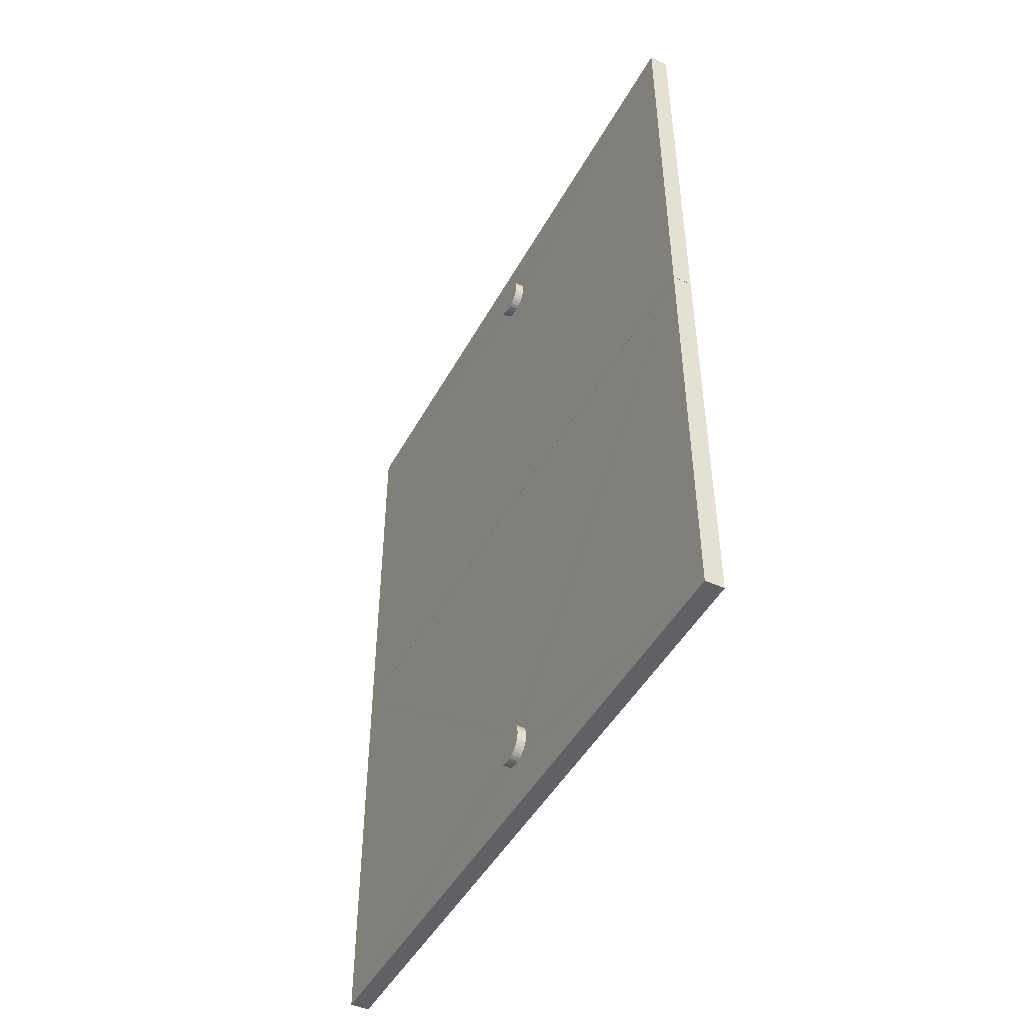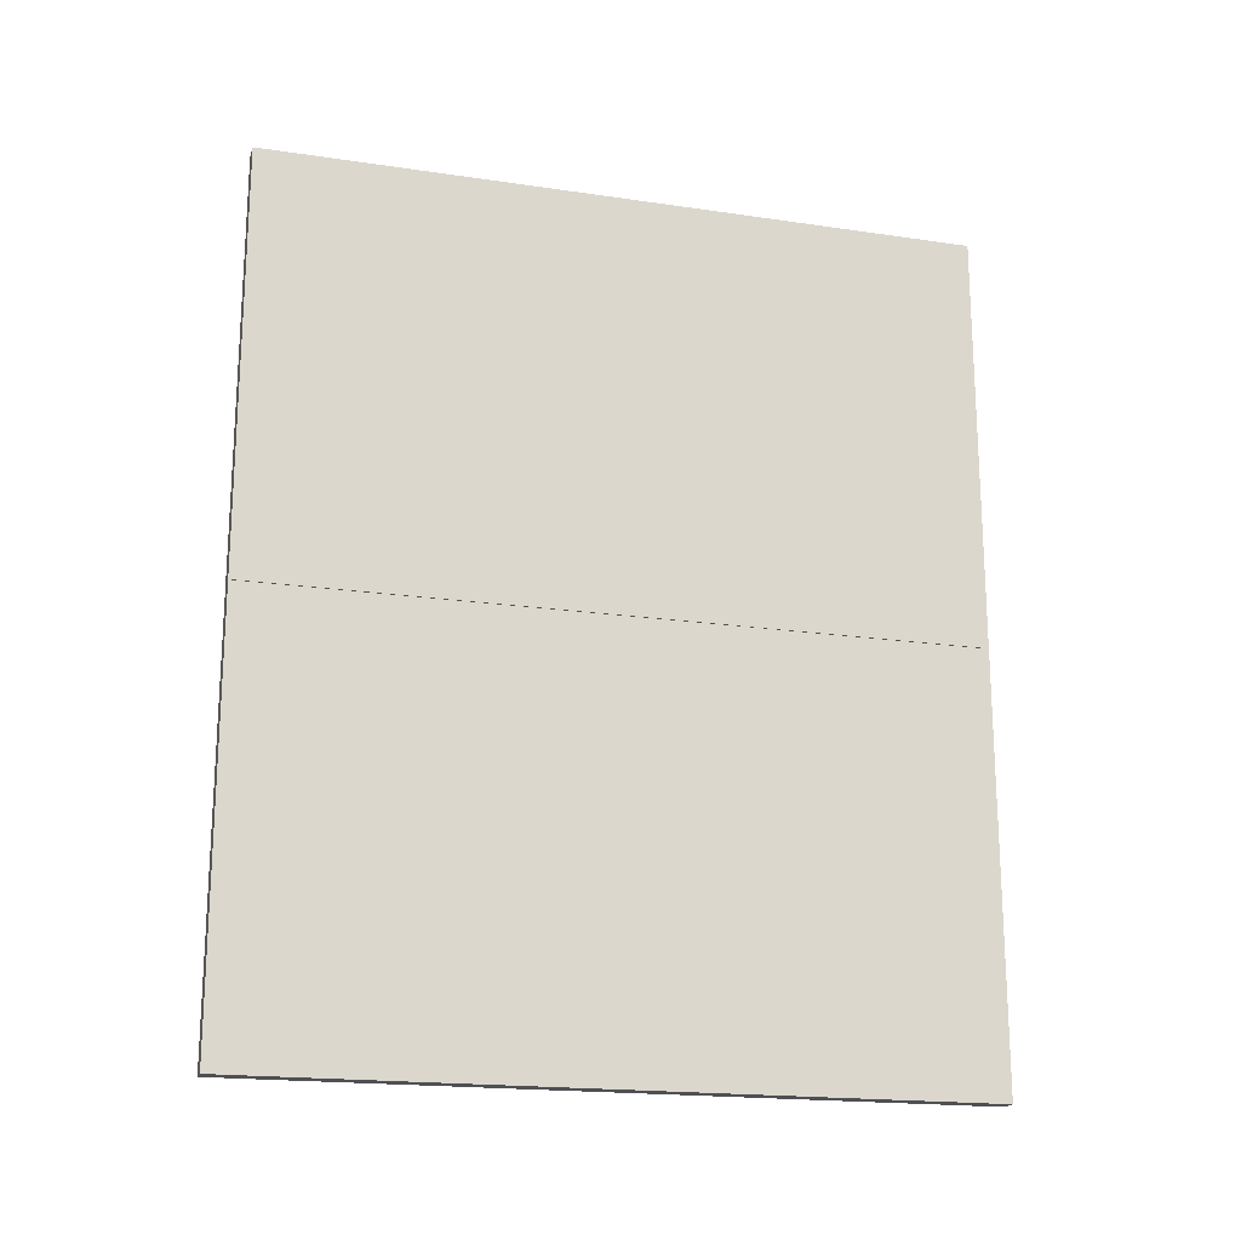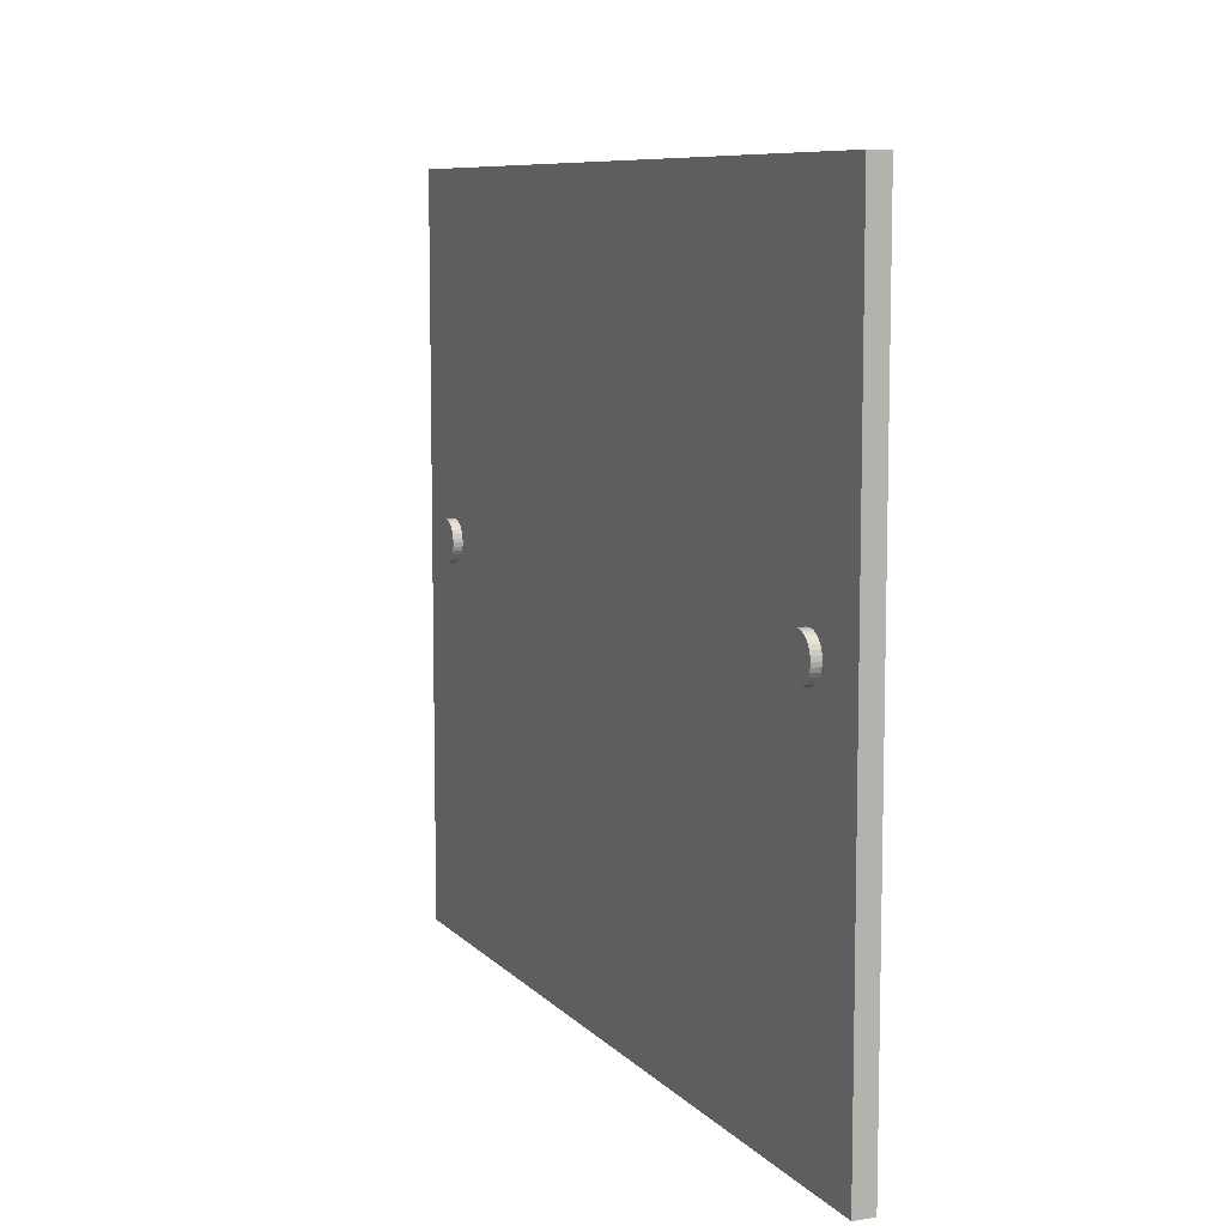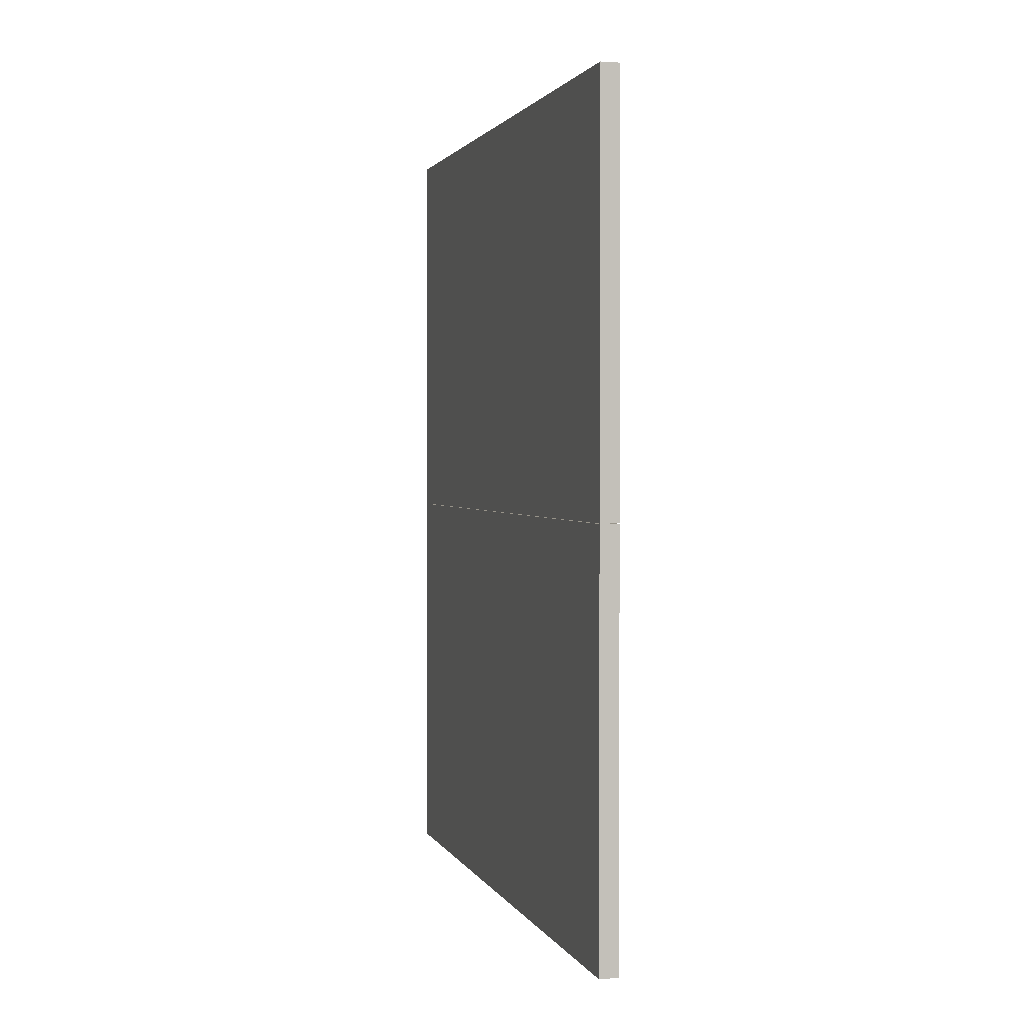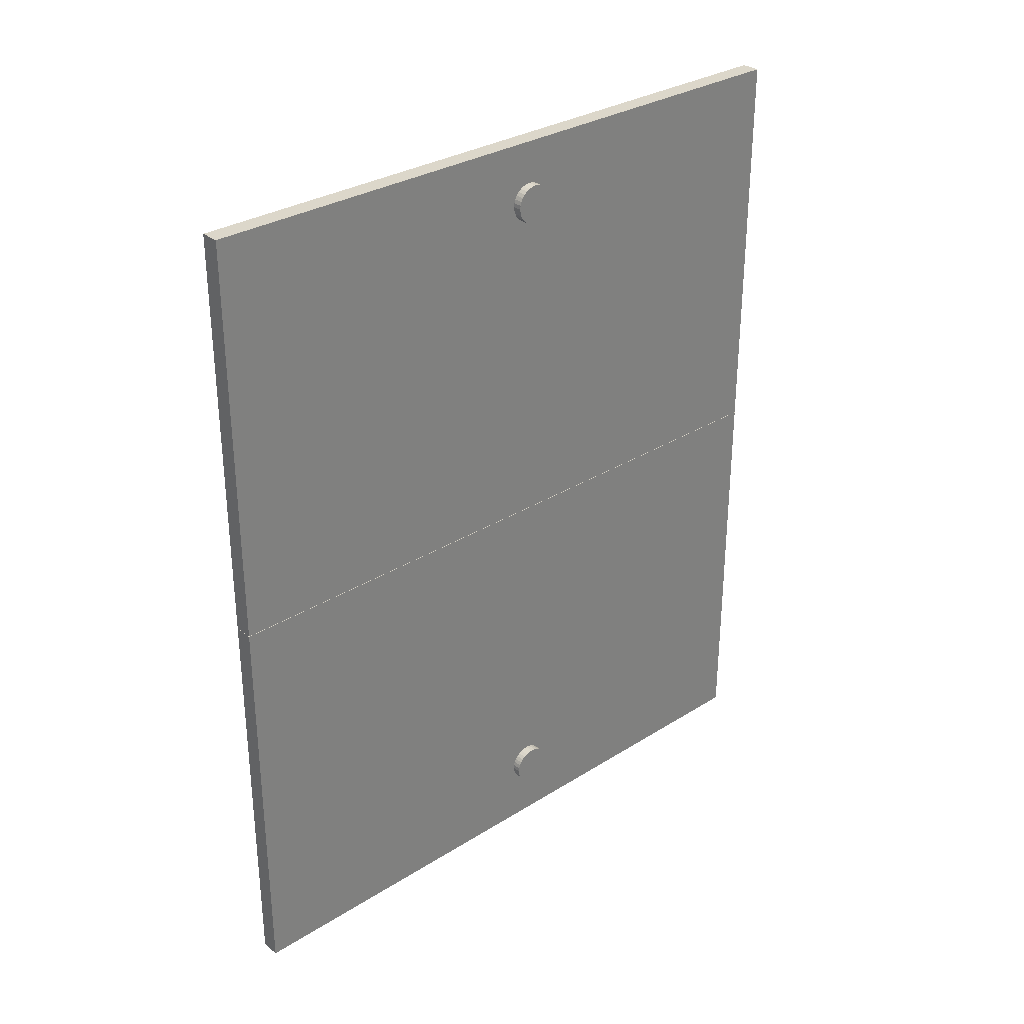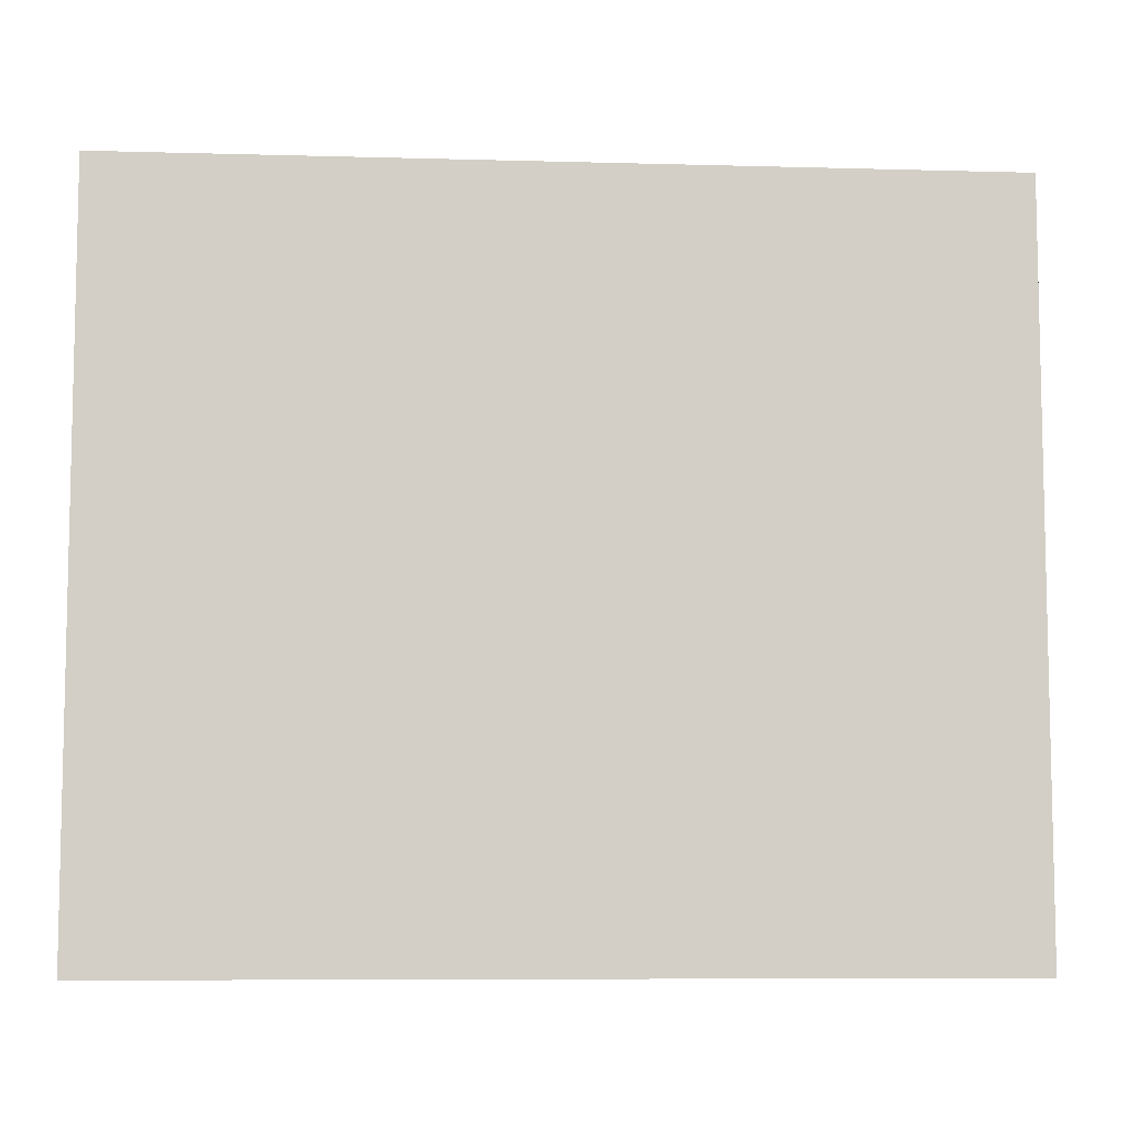
<metadata>
{"format":"obj","ext":"obj","renderer":"f3d","projection":"perspective","resolution":1024,"background":"white","views":[{"elev":-46.9,"azim":152.5,"up":"+Z"},{"elev":-18.8,"azim":-105.7,"up":"+Z"},{"elev":8.5,"azim":157.0,"up":"+Y"},{"elev":1.8,"azim":-15.4,"up":"+Z"},{"elev":30.8,"azim":48.0,"up":"+Z"},{"elev":-7.7,"azim":-94.5,"up":"+Y"}]}
</metadata>
<code>
o Cube.018_Cube.053
v 310.2 20.43 -94.87
v 310.2 20.35 -94.86
v 310.2 20.27 -94.84
v 310.2 20.2 -94.8
v 310.2 20.13 -94.75
v 310.2 20.08 -94.68
v 310.2 20.04 -94.61
v 310.2 20.02 -94.53
v 310.2 20.01 -94.45
v 310.2 20.02 -94.37
v 310.2 20.04 -94.29
v 310.2 20.08 -94.22
v 310.2 20.13 -94.15
v 310.2 20.2 -94.1
v 310.2 20.27 -94.06
v 310.2 20.35 -94.04
v 310.2 20.43 -94.03
v 310.2 20.51 -94.04
v 310.2 20.59 -94.06
v 310.2 20.66 -94.1
v 310.2 20.73 -94.15
v 310.2 20.78 -94.22
v 310.2 20.82 -94.29
v 310.2 20.84 -94.37
v 310.2 20.85 -94.45
v 310.2 20.84 -94.53
v 310.2 20.82 -94.61
v 310.2 20.78 -94.68
v 310.2 20.73 -94.75
v 310.2 20.66 -94.8
v 310.2 20.59 -94.84
v 310.2 20.51 -94.86
v 309.7 27.35 -95.93
v 309.7 12.74 -95.93
v 309.7 27.35 -87.24
v 309.7 12.74 -87.24
v 310.1 27.35 -95.93
v 310.1 12.74 -95.93
v 310.1 27.35 -87.24
v 310.1 12.74 -87.24
v 310.2 20.43 -80.29
v 310.2 20.35 -80.28
v 310.2 20.27 -80.26
v 310.2 20.2 -80.22
v 310.2 20.13 -80.16
v 310.2 20.08 -80.1
v 310.2 20.04 -80.03
v 310.2 20.02 -79.95
v 310.2 20.01 -79.87
v 310.2 20.02 -79.79
v 310.2 20.04 -79.71
v 310.2 20.08 -79.64
v 310.2 20.13 -79.57
v 310.2 20.2 -79.52
v 310.2 20.27 -79.48
v 310.2 20.35 -79.46
v 310.2 20.43 -79.45
v 310.2 20.51 -79.46
v 310.2 20.59 -79.48
v 310.2 20.66 -79.52
v 310.2 20.73 -79.57
v 310.2 20.78 -79.64
v 310.2 20.82 -79.71
v 310.2 20.84 -79.79
v 310.2 20.85 -79.87
v 310.2 20.84 -79.95
v 310.2 20.82 -80.03
v 310.2 20.78 -80.1
v 310.2 20.73 -80.16
v 310.2 20.66 -80.22
v 310.2 20.59 -80.26
v 310.2 20.51 -80.28
v 309.7 27.35 -87.23
v 309.7 12.74 -87.23
v 309.7 27.35 -78.55
v 309.7 12.74 -78.55
v 310.1 27.35 -87.23
v 310.1 12.74 -87.23
v 310.1 27.35 -78.55
v 310.1 12.74 -78.55
v 310.1 20.01 -79.87
v 310.1 20.04 -80.03
v 310.1 20.02 -79.95
v 310.1 20.02 -79.79
v 310.1 20.27 -79.48
v 310.1 20.08 -79.64
v 310.1 20.35 -80.28
v 310.1 20.08 -80.1
v 310.1 20.27 -80.26
v 310.1 20.2 -79.52
v 310.1 20.13 -79.57
v 310.1 20.2 -80.22
v 310.1 20.13 -80.16
v 310.1 20.04 -79.71
v 310.1 20.43 -80.29
v 310.1 20.51 -80.28
v 310.1 20.35 -79.46
v 310.1 20.43 -79.45
v 310.1 20.59 -80.26
v 310.1 20.51 -79.46
v 310.1 20.66 -80.22
v 310.1 20.82 -80.03
v 310.1 20.78 -79.64
v 310.1 20.66 -79.52
v 310.1 20.59 -79.48
v 310.1 20.84 -79.95
v 310.1 20.82 -79.71
v 310.1 20.73 -79.57
v 310.1 20.73 -80.16
v 310.1 20.78 -80.1
v 310.1 20.85 -79.87
v 310.1 20.84 -79.79
v 310.1 20.01 -94.45
v 310.1 20.04 -94.61
v 310.1 20.02 -94.53
v 310.1 20.02 -94.37
v 310.1 20.27 -94.06
v 310.1 20.08 -94.22
v 310.1 20.35 -94.86
v 310.1 20.08 -94.68
v 310.1 20.27 -94.84
v 310.1 20.2 -94.1
v 310.1 20.13 -94.15
v 310.1 20.2 -94.8
v 310.1 20.13 -94.75
v 310.1 20.04 -94.29
v 310.1 20.43 -94.87
v 310.1 20.51 -94.86
v 310.1 20.35 -94.04
v 310.1 20.43 -94.03
v 310.1 20.59 -94.84
v 310.1 20.51 -94.04
v 310.1 20.66 -94.8
v 310.1 20.82 -94.61
v 310.1 20.78 -94.22
v 310.1 20.66 -94.1
v 310.1 20.59 -94.06
v 310.1 20.84 -94.53
v 310.1 20.82 -94.29
v 310.1 20.73 -94.15
v 310.1 20.73 -94.75
v 310.1 20.78 -94.68
v 310.1 20.85 -94.45
v 310.1 20.84 -94.37
f 31 32 3
f 37 35 33
f 35 40 36
f 113 115 38
f 34 40 38
f 33 36 34
f 37 34 38
f 71 72 42
f 77 75 73
f 75 80 76
f 80 81 83
f 74 80 78
f 73 76 74
f 77 74 78
f 84 49 81
f 91 52 86
f 86 51 94
f 106 65 111
f 83 47 82
f 81 48 83
f 88 45 93
f 95 72 96
f 100 57 98
f 110 67 102
f 98 56 97
f 96 71 99
f 93 44 92
f 104 59 105
f 92 43 89
f 90 53 91
f 101 69 109
f 106 67 66
f 85 54 90
f 108 60 104
f 107 62 103
f 87 41 95
f 82 46 88
f 111 64 112
f 94 50 84
f 105 58 100
f 99 70 101
f 89 42 87
f 97 55 85
f 112 63 107
f 109 68 110
f 103 61 108
f 111 112 79
f 116 9 113
f 123 12 118
f 118 11 126
f 138 25 143
f 115 7 114
f 113 8 115
f 120 5 125
f 127 32 128
f 132 17 130
f 142 27 134
f 130 16 129
f 131 32 31
f 125 4 124
f 136 19 137
f 124 3 121
f 122 13 123
f 133 29 141
f 138 27 26
f 117 14 122
f 140 20 136
f 139 22 135
f 119 1 127
f 114 6 120
f 143 24 144
f 126 10 116
f 137 18 132
f 131 30 133
f 121 2 119
f 129 15 117
f 144 23 139
f 141 28 142
f 135 21 140
f 37 144 139
f 1 2 32
f 2 3 32
f 3 4 31
f 4 5 30
f 31 4 30
f 5 6 28
f 6 7 27
f 7 8 26
f 8 9 25
f 9 10 25
f 10 11 24
f 25 10 24
f 11 12 23
f 12 13 22
f 23 12 22
f 13 14 21
f 14 15 20
f 21 14 20
f 15 16 18
f 16 17 18
f 18 19 15
f 19 20 15
f 21 22 13
f 23 24 11
f 25 26 8
f 26 27 7
f 27 28 6
f 28 29 5
f 29 30 5
f 37 39 35
f 35 39 40
f 38 40 123
f 40 39 130
f 117 40 129
f 130 129 40
f 127 37 38
f 119 127 38
f 40 117 122
f 40 122 123
f 121 119 38
f 124 121 38
f 38 123 118
f 125 124 38
f 120 125 38
f 38 118 126
f 38 126 116
f 114 120 38
f 115 114 38
f 38 116 113
f 34 36 40
f 33 35 36
f 37 33 34
f 41 42 72
f 42 43 71
f 43 44 70
f 44 45 69
f 45 46 68
f 46 47 67
f 47 48 66
f 48 49 65
f 49 50 64
f 50 51 63
f 51 52 62
f 52 53 61
f 53 54 61
f 54 55 60
f 61 54 60
f 55 56 59
f 56 57 58
f 59 56 58
f 59 60 55
f 61 62 52
f 62 63 51
f 63 64 50
f 64 65 49
f 65 66 48
f 66 67 47
f 67 68 46
f 68 69 45
f 69 70 44
f 70 71 43
f 77 79 75
f 75 79 80
f 80 79 98
f 80 98 97
f 77 78 95
f 78 80 92
f 89 78 92
f 87 95 78
f 89 87 78
f 80 97 85
f 80 85 90
f 80 90 91
f 80 91 86
f 93 92 80
f 88 93 80
f 80 86 94
f 80 94 84
f 82 88 80
f 83 82 80
f 80 84 81
f 74 76 80
f 73 75 76
f 77 73 74
f 84 50 49
f 91 53 52
f 86 52 51
f 106 66 65
f 83 48 47
f 81 49 48
f 88 46 45
f 95 41 72
f 100 58 57
f 110 68 67
f 98 57 56
f 96 72 71
f 93 45 44
f 104 60 59
f 92 44 43
f 90 54 53
f 101 70 69
f 106 102 67
f 85 55 54
f 108 61 60
f 107 63 62
f 87 42 41
f 82 47 46
f 111 65 64
f 94 51 50
f 105 59 58
f 99 71 70
f 89 43 42
f 97 56 55
f 112 64 63
f 109 69 68
f 103 62 61
f 77 95 96
f 77 96 99
f 100 98 79
f 105 100 79
f 79 77 101
f 77 99 101
f 104 105 79
f 108 104 79
f 79 101 109
f 79 109 110
f 103 108 79
f 107 103 79
f 79 110 102
f 79 102 106
f 112 107 79
f 79 106 111
f 116 10 9
f 123 13 12
f 118 12 11
f 138 26 25
f 115 8 7
f 113 9 8
f 120 6 5
f 127 1 32
f 132 18 17
f 142 28 27
f 130 17 16
f 131 128 32
f 125 5 4
f 136 20 19
f 124 4 3
f 122 14 13
f 133 30 29
f 138 134 27
f 117 15 14
f 140 21 20
f 139 23 22
f 119 2 1
f 114 7 6
f 143 25 24
f 126 11 10
f 137 19 18
f 131 31 30
f 121 3 2
f 129 16 15
f 144 24 23
f 141 29 28
f 135 22 21
f 37 127 128
f 37 128 131
f 132 130 39
f 137 132 39
f 37 131 133
f 37 133 141
f 137 39 136
f 39 37 140
f 136 39 140
f 37 141 142
f 37 142 134
f 135 140 37
f 37 134 138
f 37 138 143
f 139 135 37
f 37 143 144

</code>
